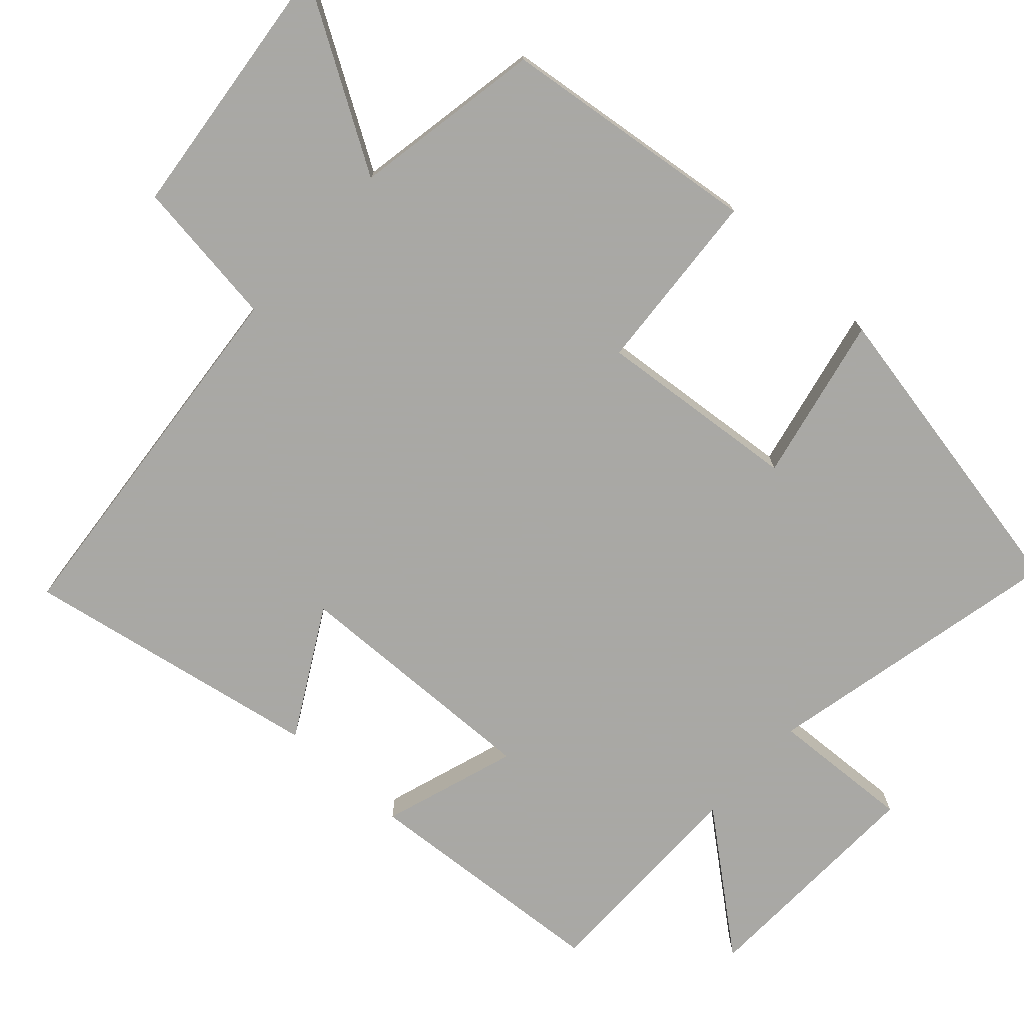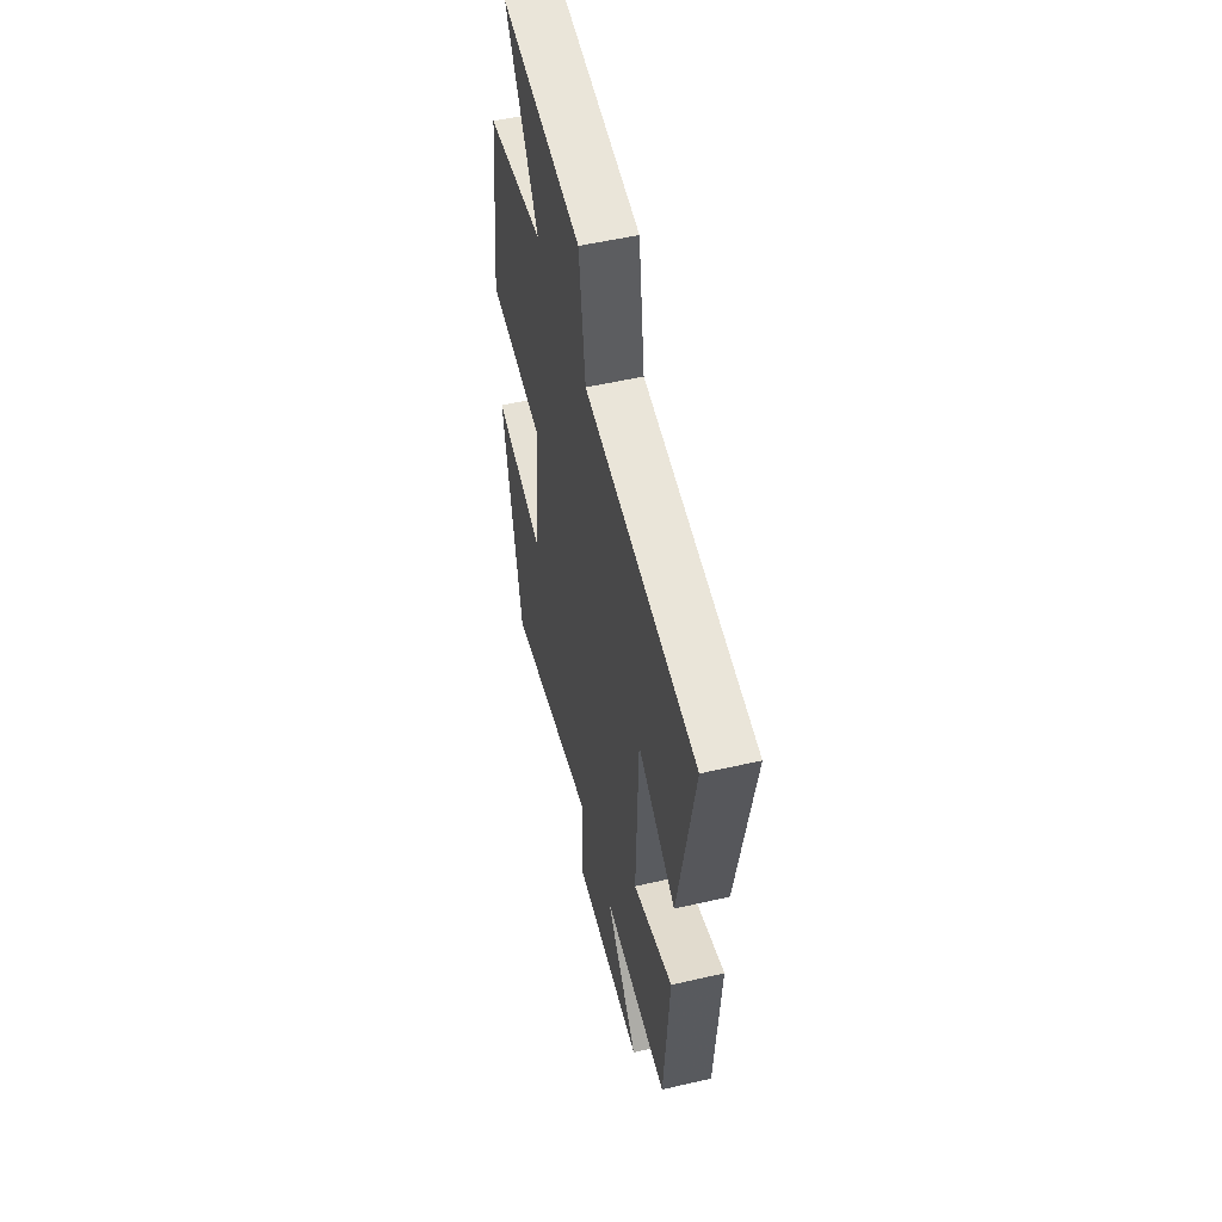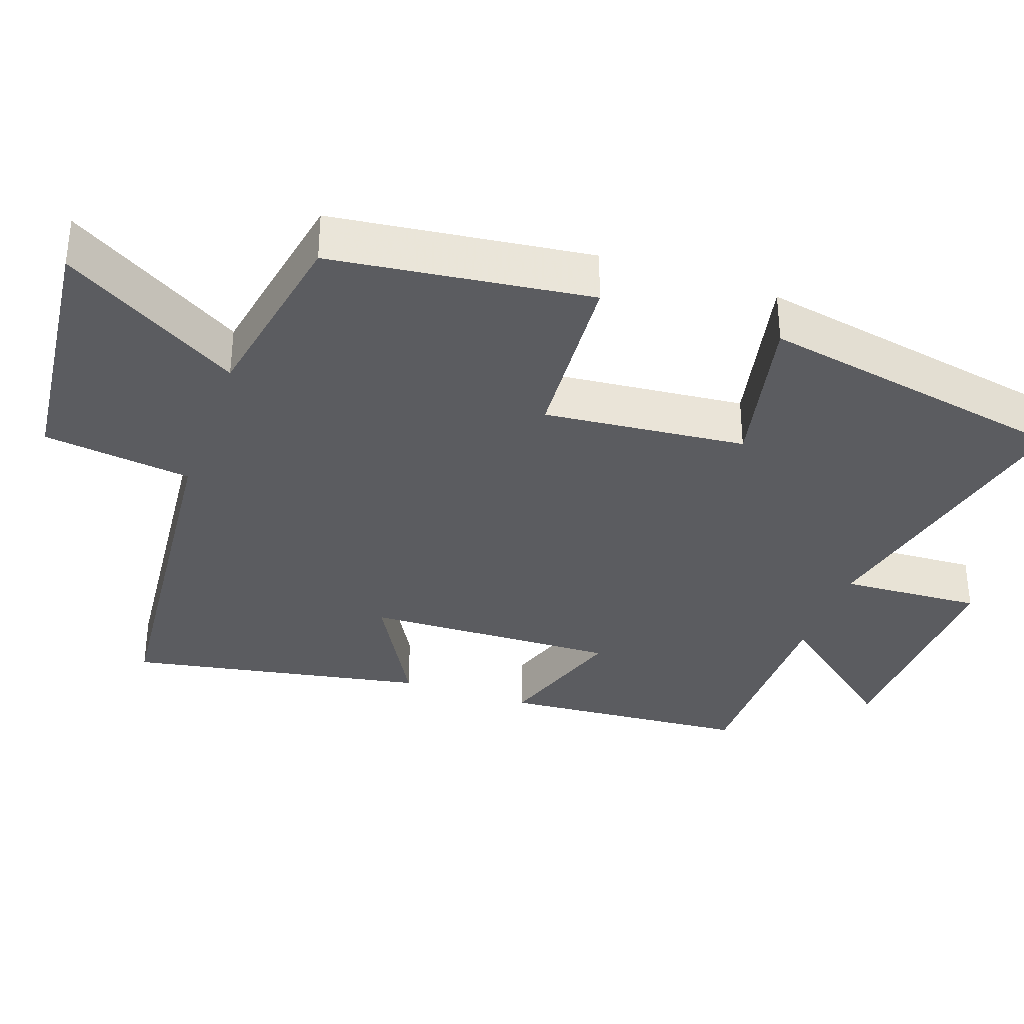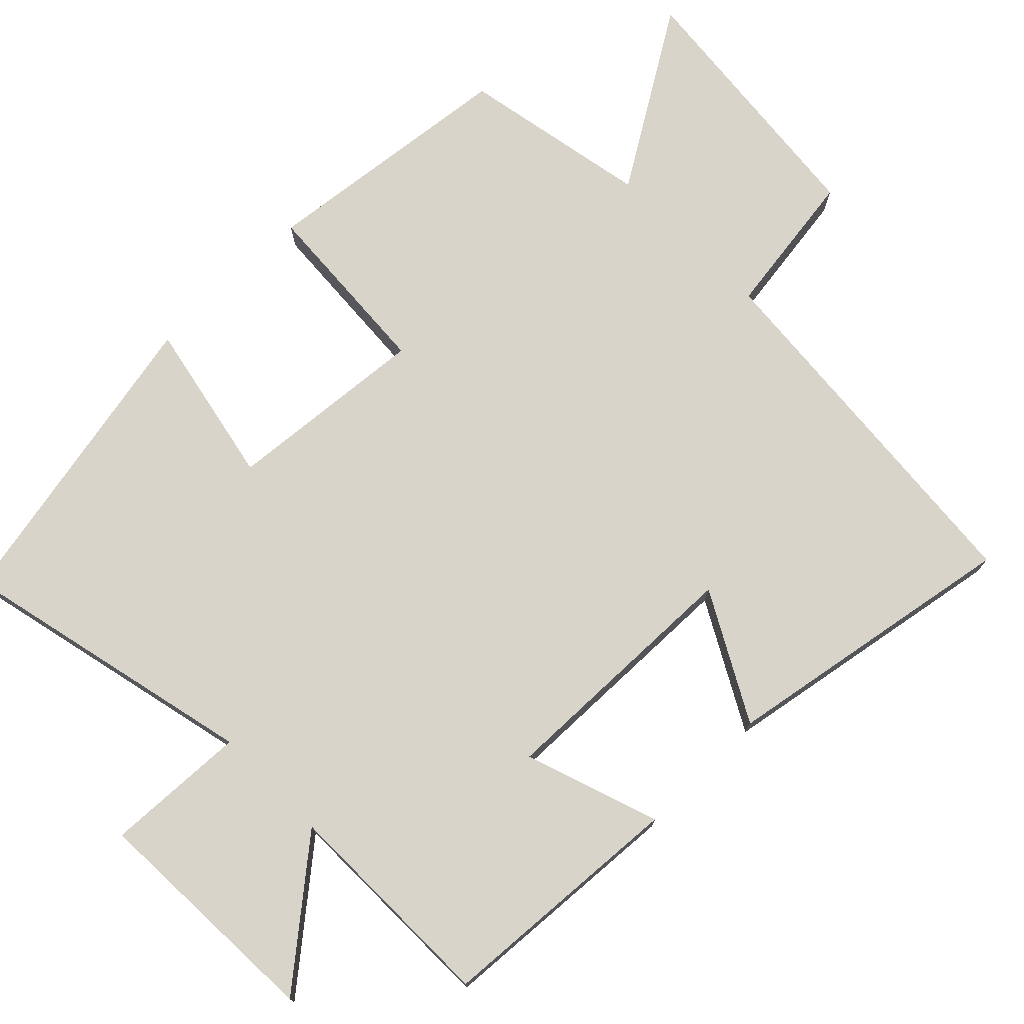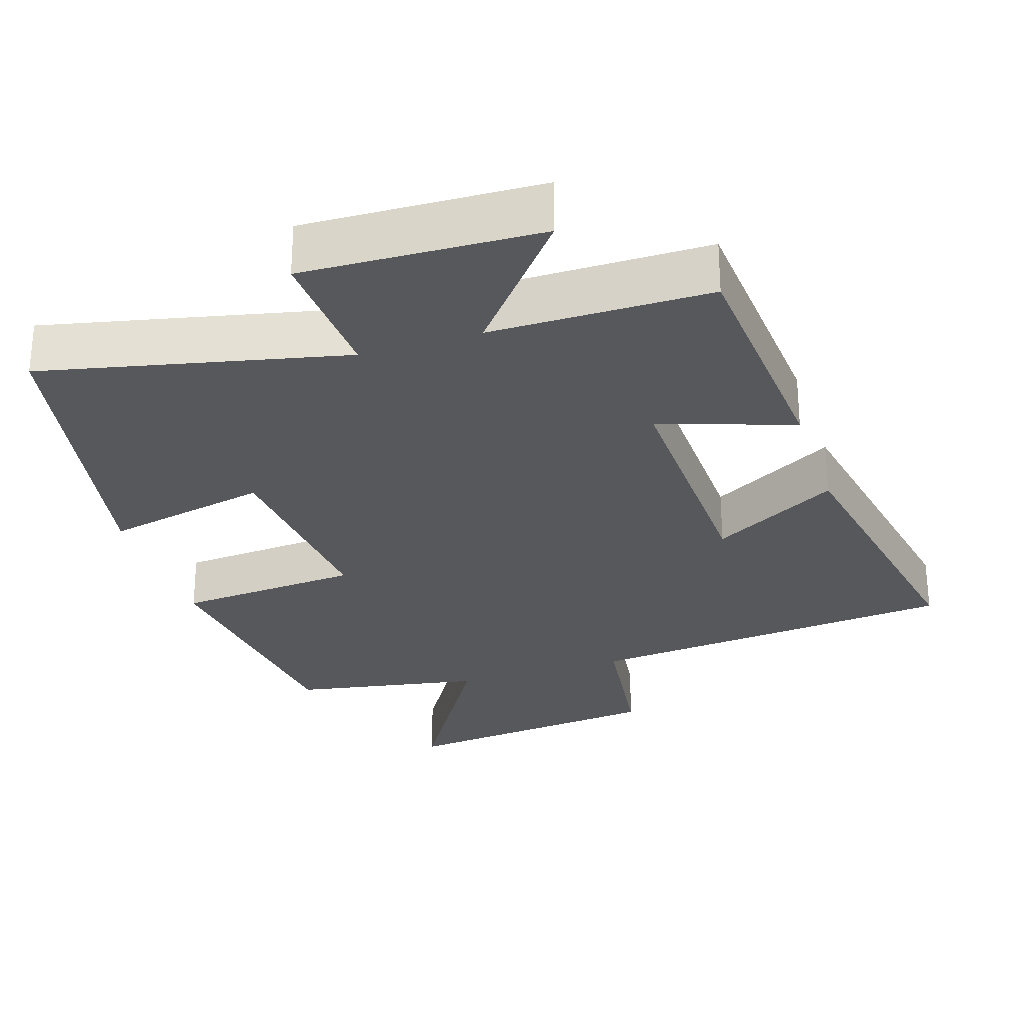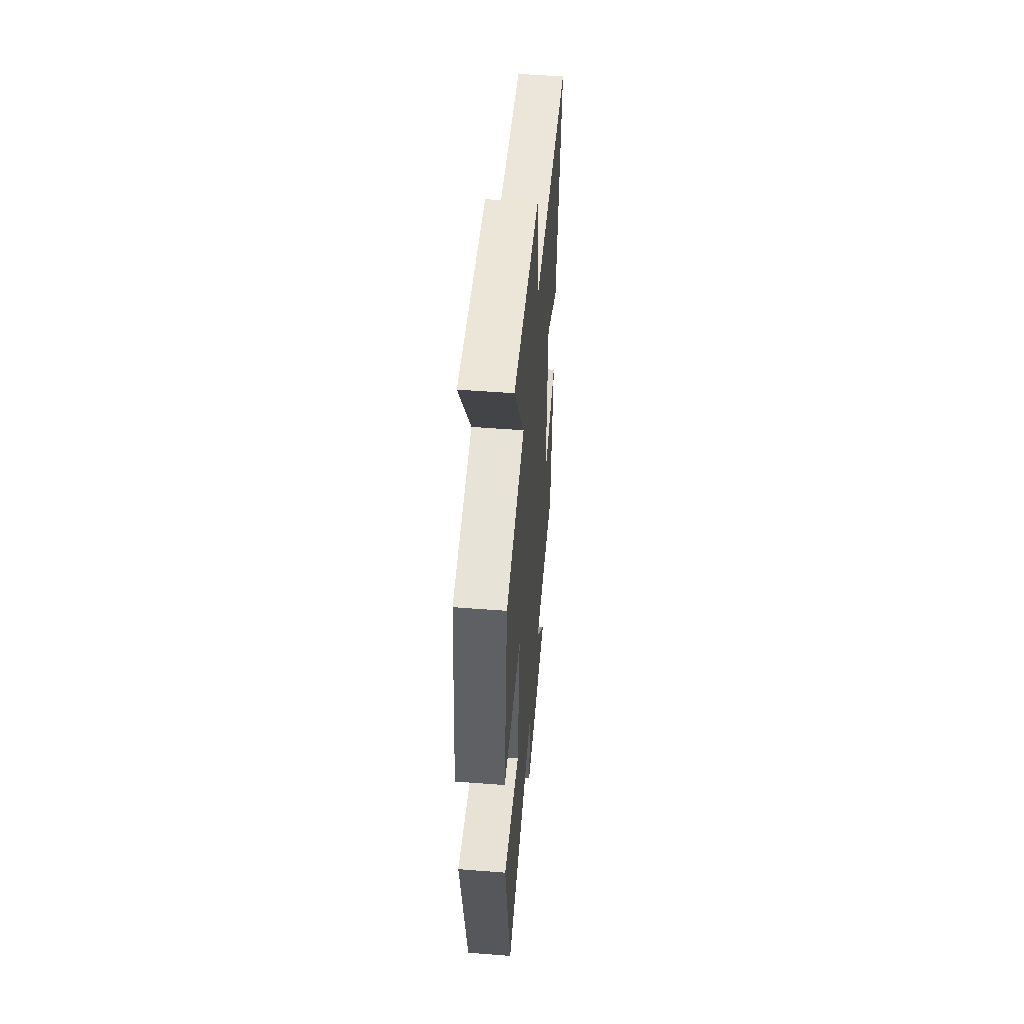
<metadata>
{"format":"obj","ext":"obj","renderer":"f3d","projection":"perspective","resolution":1024,"background":"white","views":[{"elev":-75.0,"azim":47.8,"up":"+Y"},{"elev":53.6,"azim":-103.8,"up":"+Z"},{"elev":-34.5,"azim":70.8,"up":"+Y"},{"elev":74.9,"azim":-134.8,"up":"+Y"},{"elev":-28.2,"azim":-162.0,"up":"+Y"},{"elev":51.9,"azim":94.8,"up":"+Z"}]}
</metadata>
<code>
v -0.575 0.07 0.452
v -0.056 0.07 0.5
v -0.028 0.07 0.706
v 0.344 0.07 0.746
v 0.194 0.07 0.5
v 0.457 0.07 0.452
v 0.5 0.07 0.094
v 0.245 0.07 0.076
v 0.271 0.07 -0.204
v 0.5 0.07 -0.156
v 0.415 0.07 -0.593
v -0.002 0.07 -0.5
v 0.008 0.07 -0.696
v -0.32 0.07 -0.684
v -0.17 0.07 -0.5
v -0.475 0.07 -0.499
v -0.5 0.07 -0.153
v -0.314 0.07 -0.215
v -0.324 0.07 0.137
v -0.5 0.07 0.039
v -0.575 0 0.452
v -0.056 0 0.5
v -0.028 0 0.706
v 0.344 0 0.746
v 0.194 0 0.5
v 0.457 0 0.452
v 0.5 0 0.094
v 0.245 0 0.076
v 0.271 0 -0.204
v 0.5 0 -0.156
v 0.415 0 -0.593
v -0.002 0 -0.5
v 0.008 0 -0.696
v -0.32 0 -0.684
v -0.17 0 -0.5
v -0.475 0 -0.499
v -0.5 0 -0.153
v -0.314 0 -0.215
v -0.324 0 0.137
v -0.5 0 0.039
f 19 20 1 2
f 18 19 2
f 15 16 17 18
f 15 18 2
f 12 13 14 15
f 12 15 2 3
f 9 10 11 12
f 8 9 12 3
f 5 6 7 8
f 5 8 3
f 3 4 5
f 22 21 40 39
f 22 39 38
f 38 37 36 35
f 22 38 35
f 35 34 33 32
f 23 22 35 32
f 32 31 30 29
f 23 32 29 28
f 28 27 26 25
f 23 28 25
f 25 24 23
f 1 21 22 2
f 2 22 23 3
f 3 23 24 4
f 4 24 25 5
f 5 25 26 6
f 6 26 27 7
f 7 27 28 8
f 8 28 29 9
f 9 29 30 10
f 10 30 31 11
f 11 31 32 12
f 12 32 33 13
f 13 33 34 14
f 14 34 35 15
f 15 35 36 16
f 16 36 37 17
f 17 37 38 18
f 18 38 39 19
f 19 39 40 20
f 20 40 21 1

</code>
